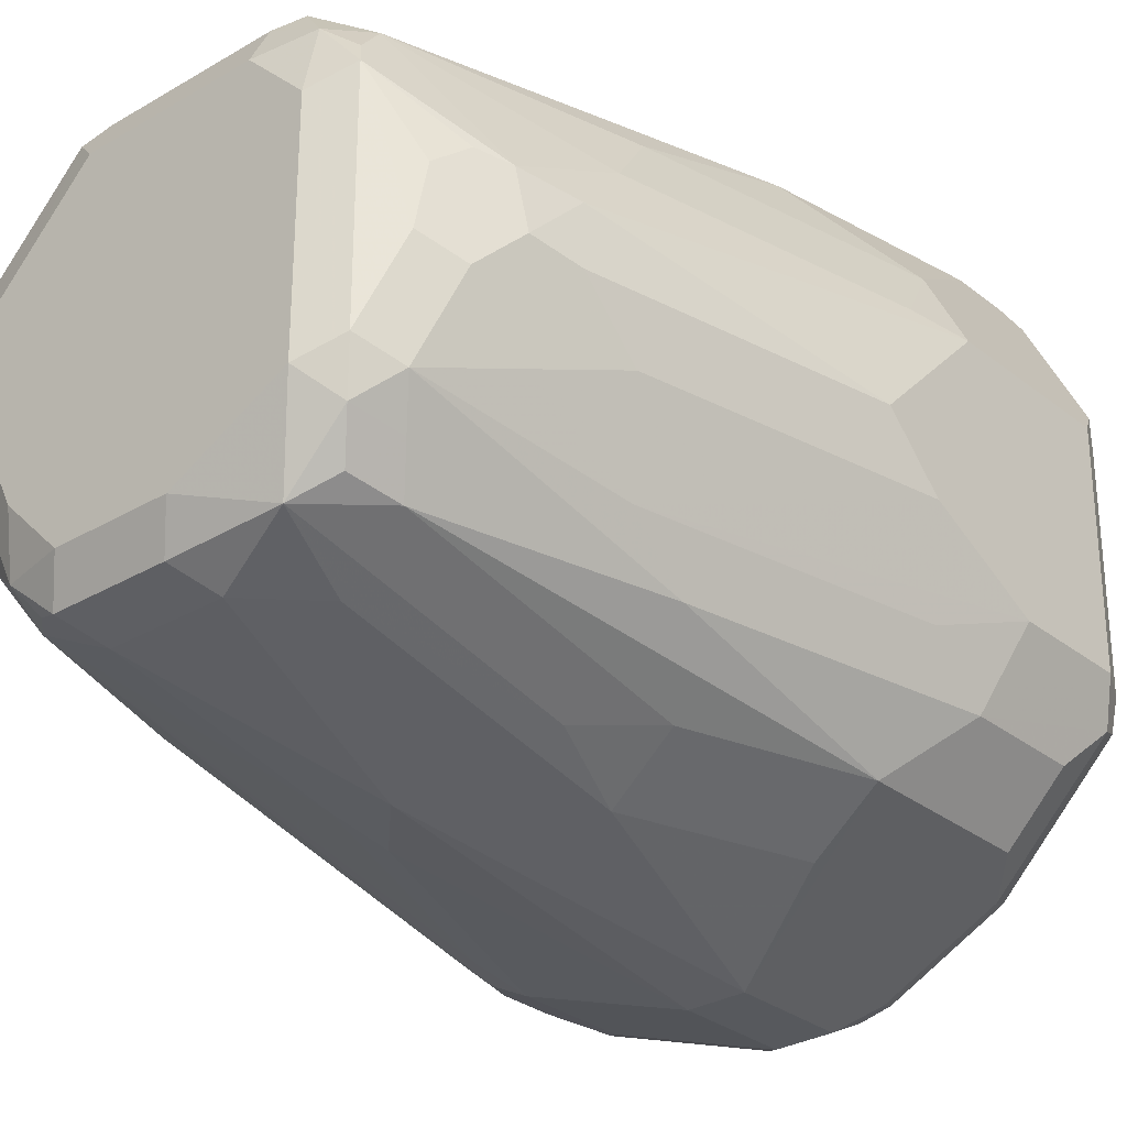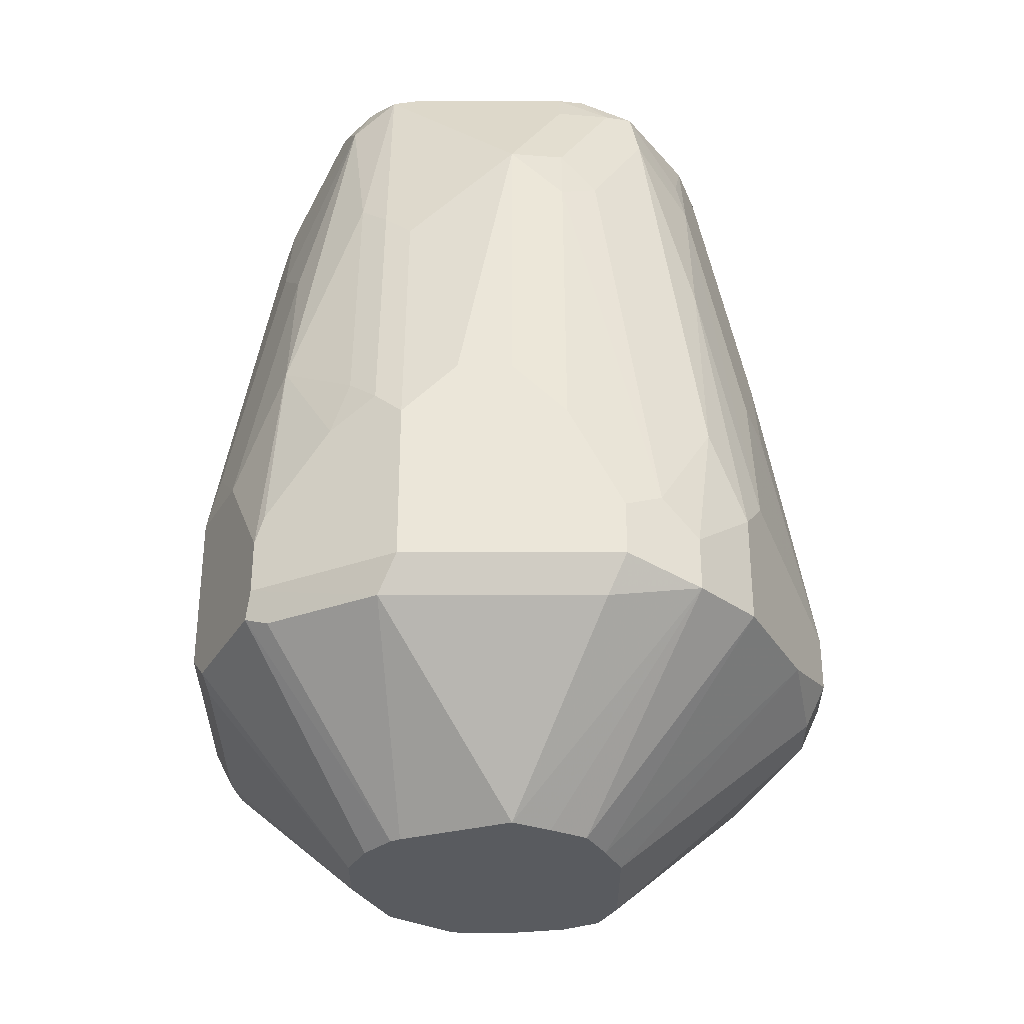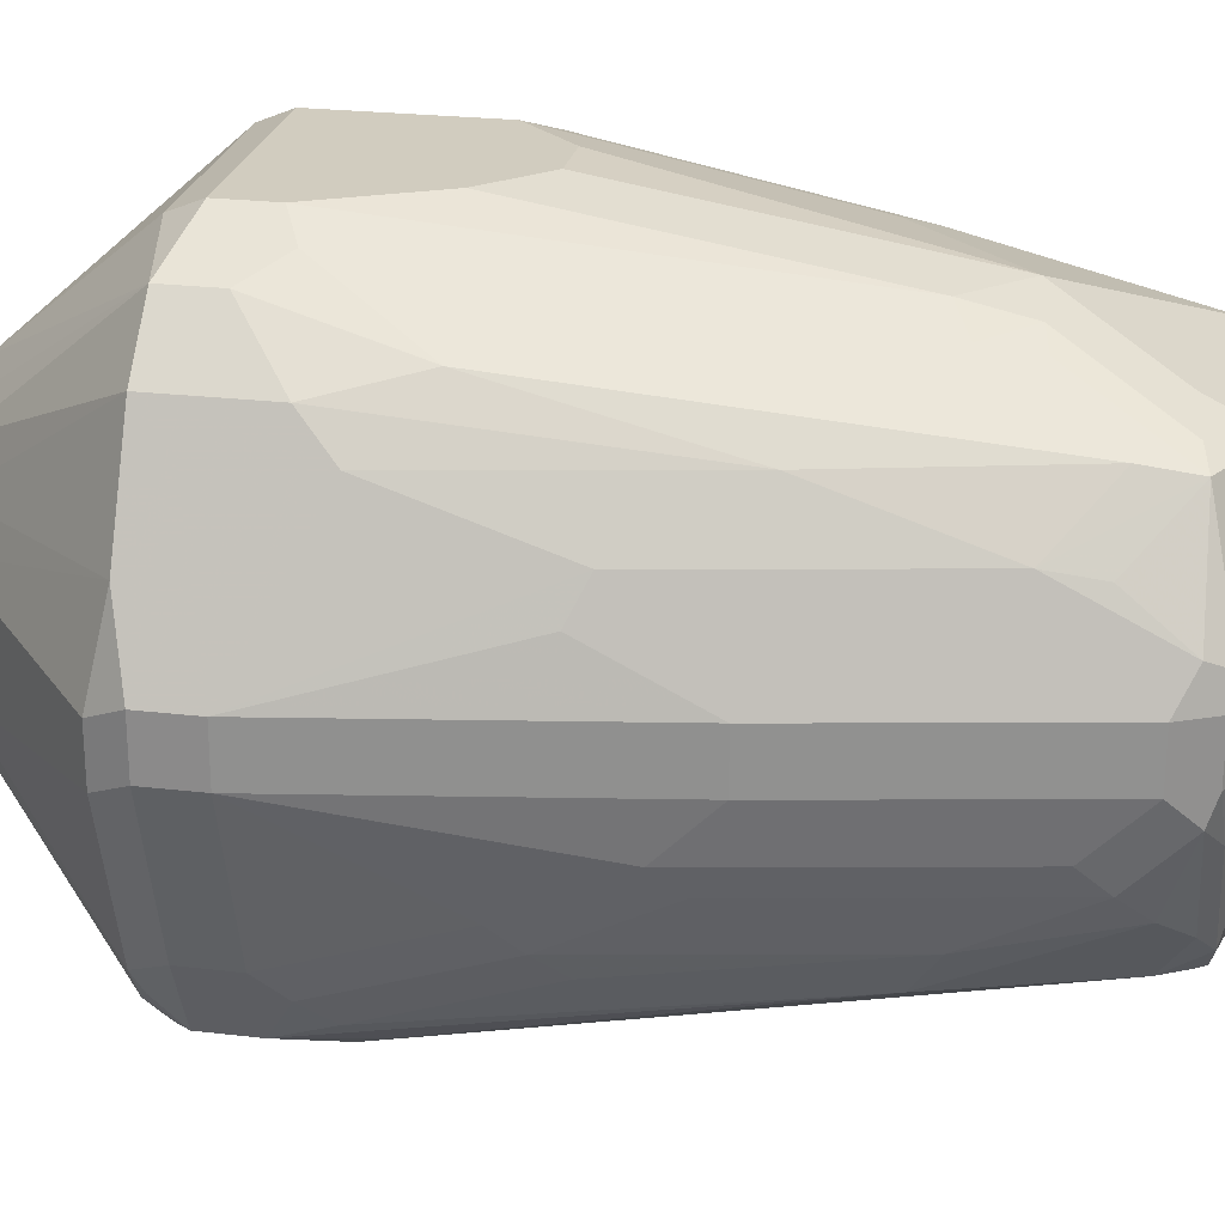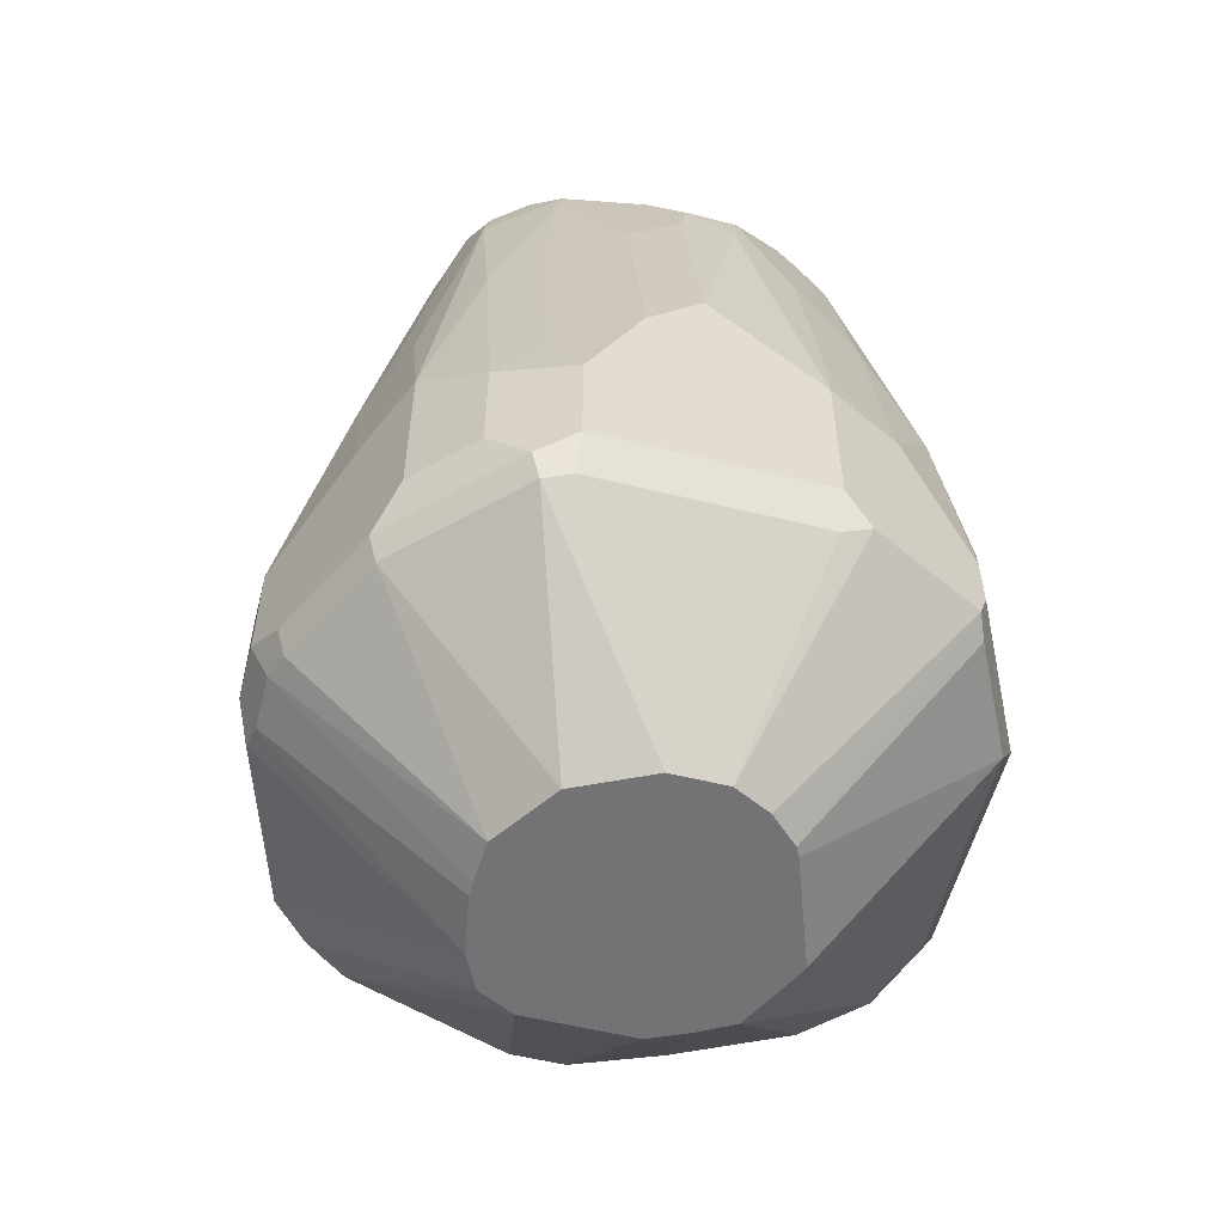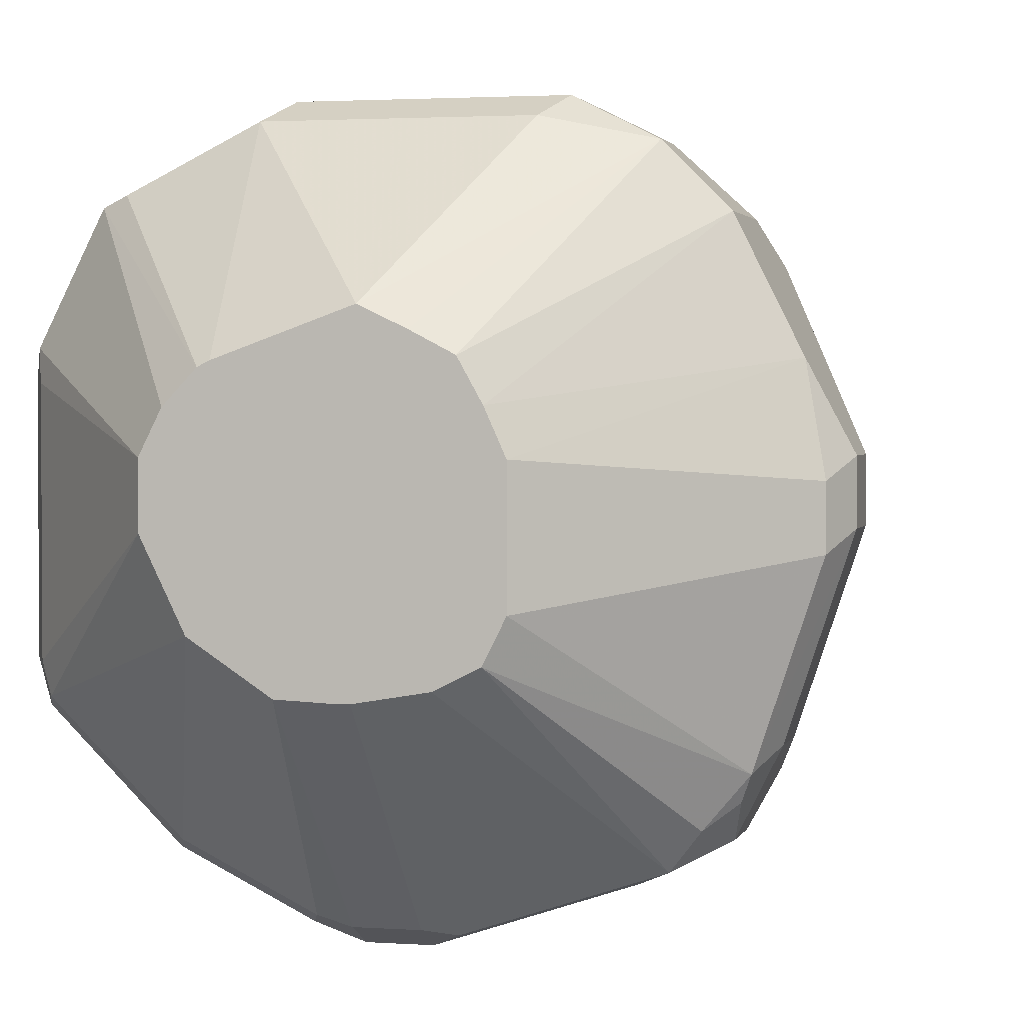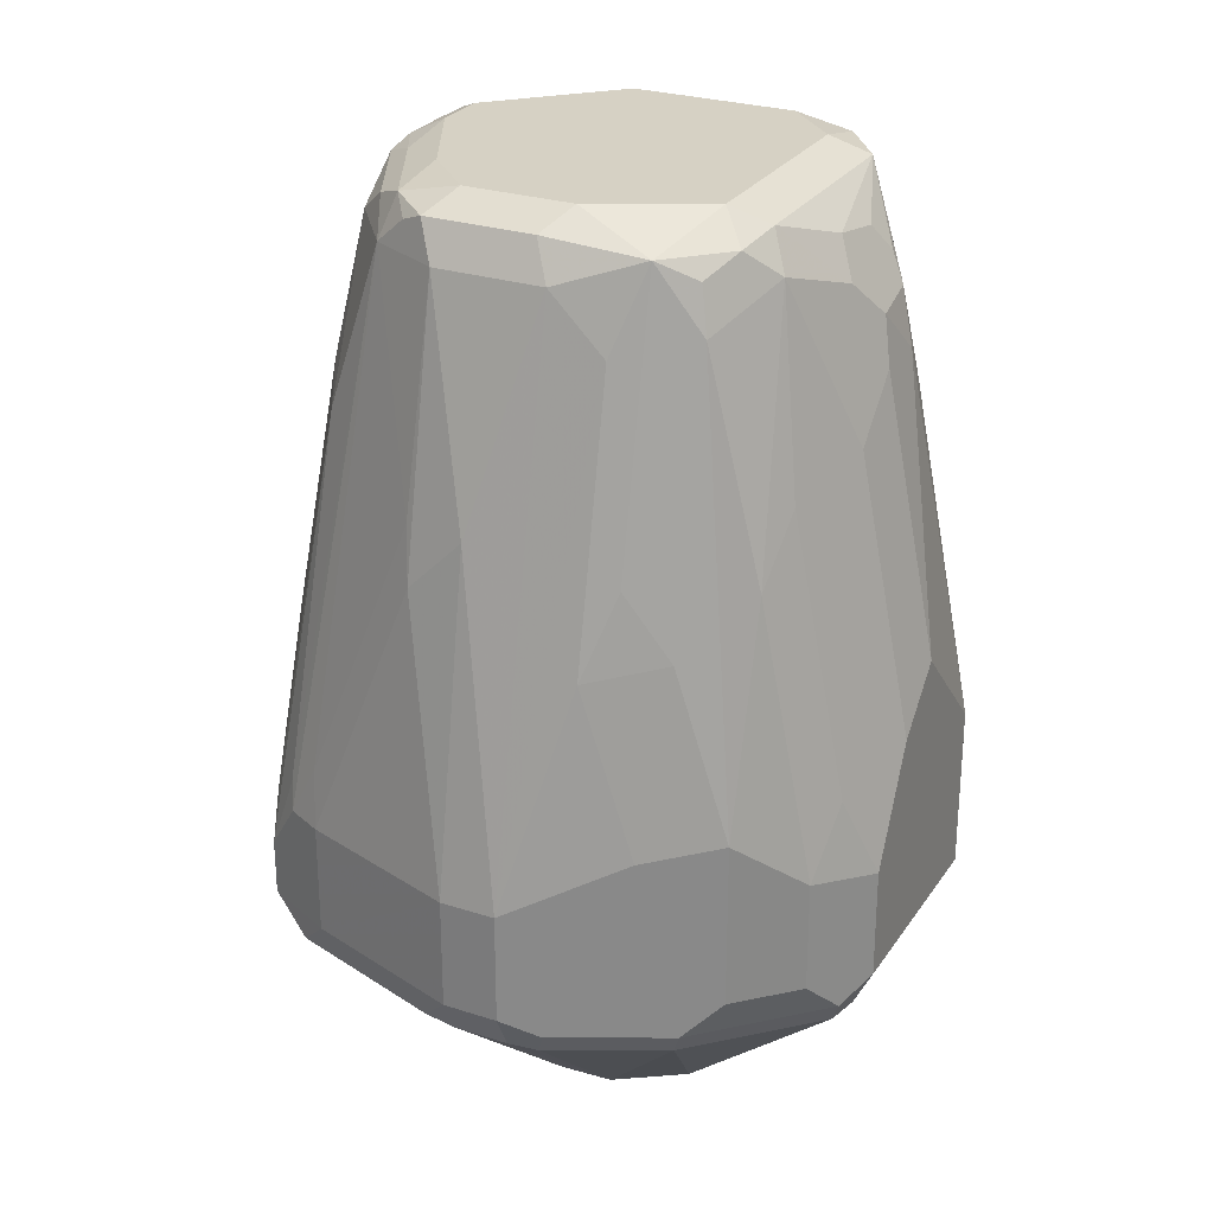
<metadata>
{"format":"obj","ext":"obj","renderer":"f3d","projection":"perspective","resolution":1024,"background":"white","views":[{"elev":-29.6,"azim":-139.0,"up":"+Z"},{"elev":-32.4,"azim":-0.0,"up":"+Y"},{"elev":24.2,"azim":101.1,"up":"+Z"},{"elev":-56.0,"azim":-104.5,"up":"+Y"},{"elev":2.2,"azim":13.9,"up":"+Z"},{"elev":26.9,"azim":-153.3,"up":"+Y"}]}
</metadata>
<code>
v 0.06858 0.1274 0.6908
v 0.009808 0.1274 0.6712
v 0.05879 0.1372 0.6859
v 4.92e-06 0.1372 0.6663
v 4.92e-06 0.1764 0.6663
v -0.0196 0.1372 0.6663
v 4.92e-06 0.1241 0.6728
v 0.0196 0.06398 0.7447
v -0.001793 0.06398 0.7411
v -0.006996 0.06398 0.7411
v 0.03267 0.06398 0.7512
v 0.07838 0.1225 0.7031
v 0.09145 0.1241 0.7186
v 0.08819 0.1274 0.7104
v 0.09798 0.1372 0.7251
v 0.08491 0.1372 0.699
v 0.08491 0.1568 0.699
v 0.09798 0.1568 0.7251
v 0.1176 0.1568 0.7839
v 0.09798 0.2156 0.7447
v 0.09798 0.2547 0.7643
v 0.09308 0.2646 0.7545
v 0.09308 0.2254 0.7349
v 0.09308 0.1666 0.7153
v 0.08573 0.1764 0.7055
v 0.08573 0.2351 0.7251
v 0.07349 0.3233 0.7349
v 0.07349 0.3625 0.7545
v 0.06613 0.3723 0.7447
v 0.07349 0.3821 0.7741
v 0.07838 0.3723 0.7839
v 0.07185 0.3854 0.7839
v 0.06124 0.387 0.7643
v 0.04165 0.387 0.7251
v 0.05389 0.3821 0.7349
v 0.04573 0.3723 0.7186
v 0.06532 0.3135 0.7186
v 0.07349 0.1862 0.6957
v 0.07185 0.1764 0.6925
v 0.05879 0.1764 0.6859
v 0.06124 0.196 0.6908
v 0.02205 0.2939 0.6908
v 0.0196 0.3723 0.7055
v 0.0196 0.2743 0.6859
v 4.92e-06 0.2939 0.6859
v -0.003235 0.3723 0.7055
v -0.01307 0.3854 0.712
v -0.0196 0.3723 0.7055
v -0.049 0.3821 0.7153
v -0.0392 0.3527 0.7055
v -0.0196 0.1764 0.6663
v -0.08492 0.1437 0.699
v -0.03266 0.1307 0.6728
v -0.07185 0.1307 0.6925
v -0.06859 0.1225 0.6957
v -0.02941 0.1225 0.6761
v -0.02249 0.06398 0.7418
v -0.0196 0.1241 0.6728
v -0.04601 0.06398 0.7575
v -0.1078 0.1225 0.7349
v -0.111 0.1307 0.7316
v -0.1045 0.1437 0.7186
v -0.1045 0.1829 0.7186
v -0.1176 0.1764 0.7447
v -0.1176 0.1372 0.7447
v -0.111 0.1241 0.7447
v -0.111 0.1241 0.8231
v -0.0588 0.06398 0.7839
v -0.0588 0.06398 0.8035
v -0.1127 0.1274 0.8329
v -0.1176 0.1372 0.8231
v -0.1176 0.196 0.8231
v -0.09144 0.1568 0.8753
v -0.1045 0.196 0.8492
v -0.08492 0.2351 0.8688
v -0.08819 0.1666 0.877
v -0.09144 0.1372 0.8753
v -0.09308 0.1274 0.872
v -0.08492 0.1241 0.8753
v -0.04573 0.1241 0.8949
v -0.04266 0.06398 0.8267
v -0.05226 0.06398 0.8165
v 4.92e-06 0.06398 0.8427
v -0.0392 0.06398 0.8285
v -0.003235 0.1241 0.8949
v -0.0392 0.1372 0.9014
v -0.049 0.2058 0.8966
v -0.06532 0.196 0.8884
v -0.0588 0.2156 0.8892
v -0.0588 0.3135 0.8696
v -0.06532 0.3723 0.8492
v -0.08492 0.2939 0.8492
v -0.1127 0.2156 0.8255
v -0.09798 0.3331 0.8035
v -0.09308 0.3135 0.8255
v -0.09308 0.3527 0.8059
v -0.09471 0.3495 0.7871
v -0.1176 0.2351 0.7839
v -0.09798 0.3331 0.7839
v -0.09798 0.3135 0.7643
v -0.08819 0.3429 0.7545
v -0.08819 0.3625 0.7741
v -0.08819 0.3625 0.8084
v -0.08165 0.3756 0.7806
v -0.07185 0.3854 0.7512
v -0.07185 0.3854 0.8296
v -0.08328 0.3723 0.801
v -0.06859 0.3821 0.8378
v -0.0588 0.387 0.8451
v -0.049 0.3821 0.8574
v -0.0392 0.3854 0.8557
v -0.0392 0.3919 0.8427
v 0.0294 0.387 0.8525
v 0.0196 0.3854 0.8557
v 0.03921 0.3748 0.8574
v 0.0196 0.3723 0.8623
v 4.92e-06 0.3331 0.8819
v -0.049 0.3038 0.877
v -0.0392 0.2939 0.8819
v -0.0196 0.2156 0.9014
v 4.92e-06 0.2156 0.9014
v -0.0392 0.196 0.9014
v 0.03921 0.1568 0.9014
v 0.03921 0.1372 0.9014
v 0.05226 0.1633 0.8949
v 0.0196 0.3135 0.8819
v 0.03267 0.3201 0.8753
v 0.05226 0.3593 0.8557
v 0.07185 0.2025 0.8753
v 0.06532 0.1503 0.8884
v 0.06532 0.1307 0.8884
v 0.08491 0.1307 0.8688
v 0.02614 0.06398 0.8296
v 0.01344 0.06398 0.8362
v 0.03267 0.1241 0.8949
v 0.03314 0.06398 0.817
v 0.1045 0.1307 0.8296
v 0.09145 0.1437 0.8557
v 0.1176 0.1372 0.8035
v 0.111 0.1241 0.7969
v 0.03921 0.06398 0.8035
v 0.03921 0.06398 0.7643
v 0.111 0.1241 0.7774
v 0.1176 0.1372 0.7839
v 0.1176 0.1568 0.8035
v 0.09145 0.1829 0.8557
v 0.09145 0.2417 0.8361
v 0.09798 0.2351 0.8231
v 0.09798 0.2743 0.8035
v 0.07185 0.3397 0.8361
v 0.07838 0.3723 0.8035
v 0.09798 0.2743 0.7839
v 0.07838 0.3527 0.7643
v 0.07185 0.3854 0.8035
v 0.07185 0.3789 0.8165
v 0.06858 0.387 0.8133
v 0.05879 0.3919 0.8035
v 0.05879 0.3919 0.7839
v 0.03921 0.3919 0.7447
v 0.0196 0.3919 0.7251
v 0.02614 0.3854 0.712
v -0.003223 0.3854 0.712
v 0.0343 0.3821 0.7153
v -0.0196 0.3919 0.7251
v -0.0588 0.3919 0.7447
v -0.06859 0.3821 0.7349
v -0.07838 0.3723 0.7447
v -0.07185 0.3658 0.7316
v -0.06205 0.3756 0.7218
v -0.06532 0.3593 0.7186
v -0.06532 0.2613 0.699
v -0.08492 0.2025 0.699
v -0.08492 0.2809 0.7186
v -0.08819 0.3038 0.7349
v -0.1176 0.2156 0.7643
v -0.1078 0.2058 0.7349
v -0.0588 0.196 0.6859
v -0.0392 0.2547 0.6859
v -0.049 0.2841 0.6957
v -0.0588 0.3919 0.8231
v 0.03921 0.3919 0.8231
v 0.0196 0.3919 0.8427
v 0.049 0.3772 0.8525
v 0.06858 0.3576 0.8329
v 0.0294 0.338 0.872
v 0.0196 0.3356 0.877
v 0.0196 0.196 0.9014
v 0.07185 0.2809 0.8557
v 0.08491 0.1699 0.8688
f 149 145 19
f 149 19 152
f 69 10 83
f 152 21 153
f 149 152 151
f 31 152 153
f 31 151 152
f 152 19 21
f 149 151 150
f 139 145 138
f 149 147 148
f 149 148 145
f 145 148 147
f 145 147 146
f 136 83 142
f 145 146 138
f 139 19 145
f 59 10 69
f 31 32 151
f 149 150 147
f 154 151 32
f 34 35 36
f 154 156 155
f 160 164 159
f 142 83 10
f 164 165 159
f 160 47 164
f 162 47 160
f 162 43 47
f 163 161 34
f 163 34 36
f 163 36 161
f 154 155 151
f 161 36 43
f 161 162 160
f 161 160 34
f 34 160 159
f 34 159 158
f 34 158 33
f 33 158 32
f 154 32 158
f 154 158 157
f 154 157 156
f 161 43 162
f 11 142 10
f 124 123 86
f 13 143 142
f 131 83 134
f 131 134 133
f 131 133 132
f 131 132 130
f 131 130 125
f 125 130 129
f 125 129 128
f 125 128 127
f 125 127 126
f 125 126 123
f 125 123 124
f 86 123 122
f 86 122 87
f 91 90 110
f 90 118 110
f 90 87 118
f 119 118 87
f 164 49 165
f 119 87 122
f 131 135 83
f 131 124 135
f 131 125 124
f 124 86 135
f 144 143 13
f 144 13 15
f 144 15 19
f 144 19 139
f 144 139 143
f 139 140 143
f 140 141 143
f 141 142 143
f 141 136 142
f 13 142 11
f 137 136 141
f 137 140 139
f 137 139 138
f 137 138 132
f 137 132 136
f 133 136 132
f 133 83 136
f 134 83 133
f 85 83 135
f 85 135 86
f 137 141 140
f 164 47 49
f 189 146 188
f 166 105 165
f 186 115 117
f 183 113 115
f 185 183 115
f 185 115 186
f 185 186 127
f 185 127 183
f 183 127 128
f 183 128 150
f 183 150 184
f 183 184 155
f 183 155 156
f 183 156 113
f 157 113 156
f 159 165 181
f 158 159 181
f 157 158 181
f 157 181 113
f 182 112 113
f 182 113 181
f 186 117 126
f 186 126 127
f 126 117 121
f 187 126 121
f 120 119 122
f 22 153 21
f 22 23 28
f 22 28 153
f 31 153 28
f 151 155 150
f 184 150 155
f 147 150 146
f 188 146 150
f 182 181 112
f 138 146 132
f 189 130 132
f 189 132 146
f 189 188 129
f 128 129 188
f 128 188 150
f 116 117 115
f 121 122 123
f 187 121 123
f 187 123 126
f 189 129 130
f 166 165 49
f 112 181 165
f 109 112 180
f 172 52 63
f 172 63 173
f 174 173 63
f 174 63 176
f 174 176 64
f 174 64 175
f 174 175 101
f 174 101 167
f 174 167 173
f 168 173 167
f 170 173 168
f 170 172 173
f 170 171 172
f 170 49 171
f 169 166 49
f 169 170 168
f 169 168 166
f 166 168 167
f 166 167 105
f 172 51 52
f 177 51 172
f 177 178 51
f 177 172 178
f 180 112 165
f 180 165 106
f 105 106 165
f 105 167 102
f 102 167 101
f 94 98 72
f 100 101 175
f 100 175 99
f 98 99 175
f 109 180 106
f 98 175 72
f 64 65 175
f 176 63 64
f 62 63 52
f 171 49 179
f 179 49 50
f 178 50 51
f 178 179 50
f 178 171 179
f 178 172 171
f 72 175 65
f 120 122 121
f 169 49 170
f 120 117 119
f 40 17 3
f 40 3 5
f 40 5 44
f 40 44 41
f 42 41 44
f 42 44 43
f 42 43 36
f 42 36 41
f 39 41 36
f 39 40 41
f 39 17 40
f 38 17 39
f 38 39 36
f 38 36 37
f 38 37 17
f 37 25 17
f 37 27 25
f 29 27 37
f 29 37 36
f 44 5 45
f 44 45 43
f 46 43 45
f 46 47 43
f 57 58 10
f 7 10 58
f 6 7 58
f 53 6 58
f 56 53 58
f 56 58 57
f 56 57 55
f 56 55 53
f 53 55 54
f 29 36 35
f 53 54 52
f 6 52 51
f 6 51 5
f 5 51 45
f 48 46 45
f 48 45 51
f 48 51 50
f 48 50 49
f 48 49 47
f 48 47 46
f 53 52 6
f 57 10 59
f 30 29 35
f 30 34 33
f 14 16 15
f 14 15 13
f 14 13 12
f 12 13 11
f 12 11 1
f 8 2 1
f 8 1 11
f 8 11 10
f 9 8 10
f 9 10 7
f 9 7 8
f 8 7 2
f 4 2 7
f 4 7 6
f 4 6 5
f 4 5 3
f 4 3 2
f 2 3 1
f 120 121 117
f 14 12 16
f 16 12 1
f 16 1 3
f 16 3 17
f 30 33 32
f 30 32 31
f 30 31 28
f 30 28 29
f 29 28 27
f 27 28 23
f 27 23 26
f 27 26 25
f 25 26 23
f 30 35 34
f 25 23 24
f 18 17 24
f 18 24 23
f 20 23 22
f 20 22 21
f 20 21 19
f 20 19 18
f 18 19 15
f 16 18 15
f 16 17 18
f 25 24 17
f 55 57 59
f 20 18 23
f 61 55 60
f 97 96 102
f 97 102 101
f 97 101 100
f 97 100 99
f 97 99 98
f 97 98 94
f 97 94 96
f 95 96 94
f 95 91 96
f 103 102 96
f 95 92 91
f 93 95 94
f 93 94 72
f 93 72 74
f 93 74 92
f 92 74 75
f 92 75 91
f 91 75 90
f 90 75 89
f 90 89 87
f 93 92 95
f 88 87 89
f 104 102 103
f 104 106 105
f 119 117 118
f 55 59 60
f 117 110 118
f 111 110 117
f 111 117 116
f 114 111 116
f 114 116 115
f 114 115 113
f 114 113 111
f 104 105 102
f 111 113 112
f 111 109 110
f 109 91 110
f 108 96 91
f 108 91 109
f 108 109 106
f 108 106 96
f 107 104 103
f 107 103 106
f 107 106 104
f 111 112 109
f 88 89 75
f 103 96 106
f 88 76 87
f 73 72 70
f 71 70 72
f 71 72 65
f 71 65 67
f 71 67 70
f 67 69 70
f 68 69 67
f 68 59 69
f 68 60 59
f 73 74 72
f 66 61 60
f 66 67 65
f 66 65 61
f 61 65 64
f 61 64 63
f 61 63 62
f 61 62 52
f 88 75 76
f 54 61 52
f 54 55 61
f 66 60 68
f 73 75 74
f 66 68 67
f 73 77 76
f 80 86 77
f 77 86 87
f 73 76 75
f 76 77 87
f 80 85 86
f 80 83 85
f 80 84 83
f 84 81 83
f 81 69 83
f 82 69 81
f 80 81 84
f 78 69 82
f 78 82 81
f 79 78 81
f 73 70 77
f 78 77 70
f 79 81 80
f 79 80 77
f 78 70 69
f 79 77 78

</code>
